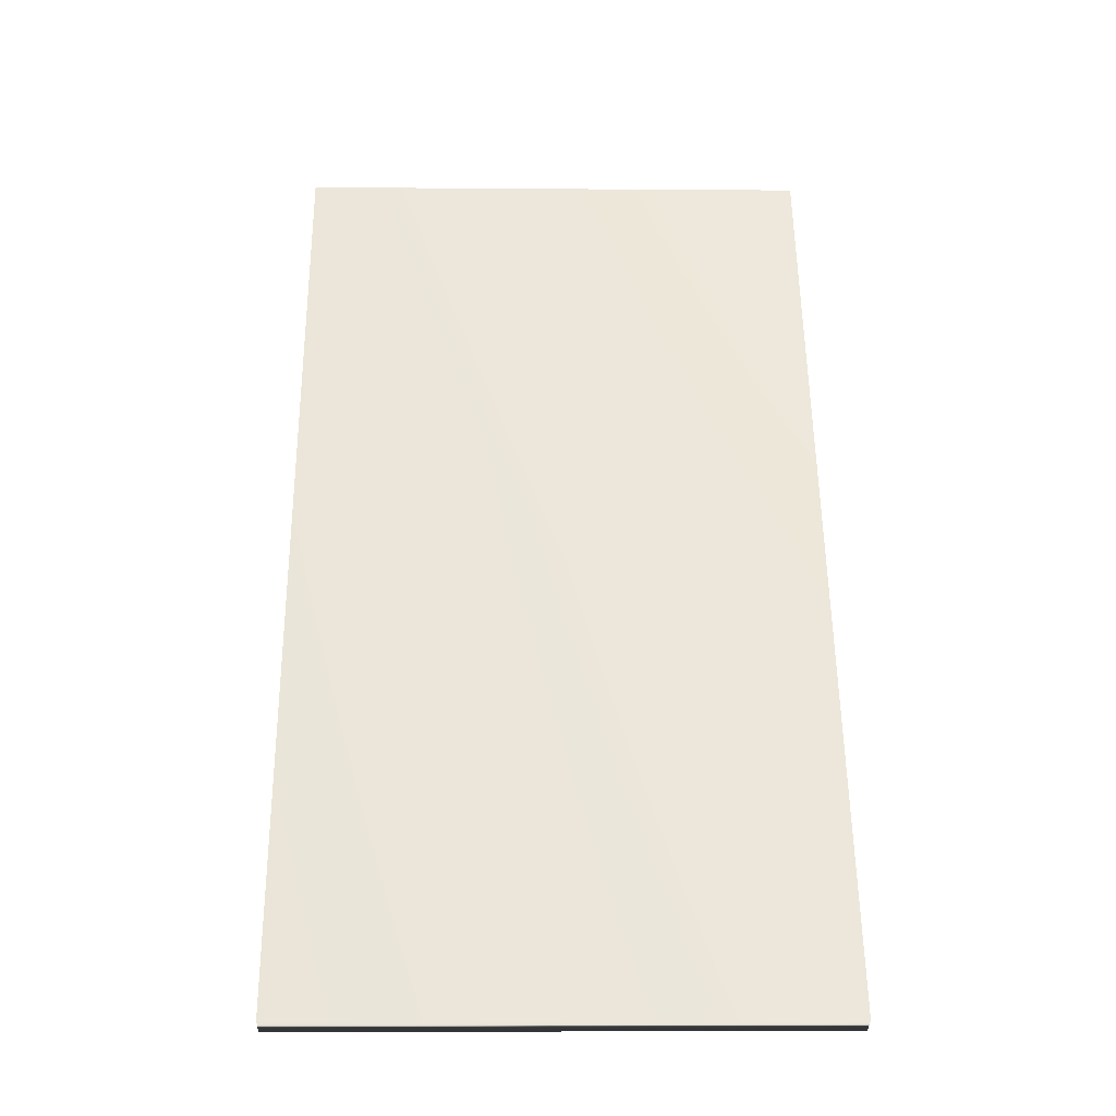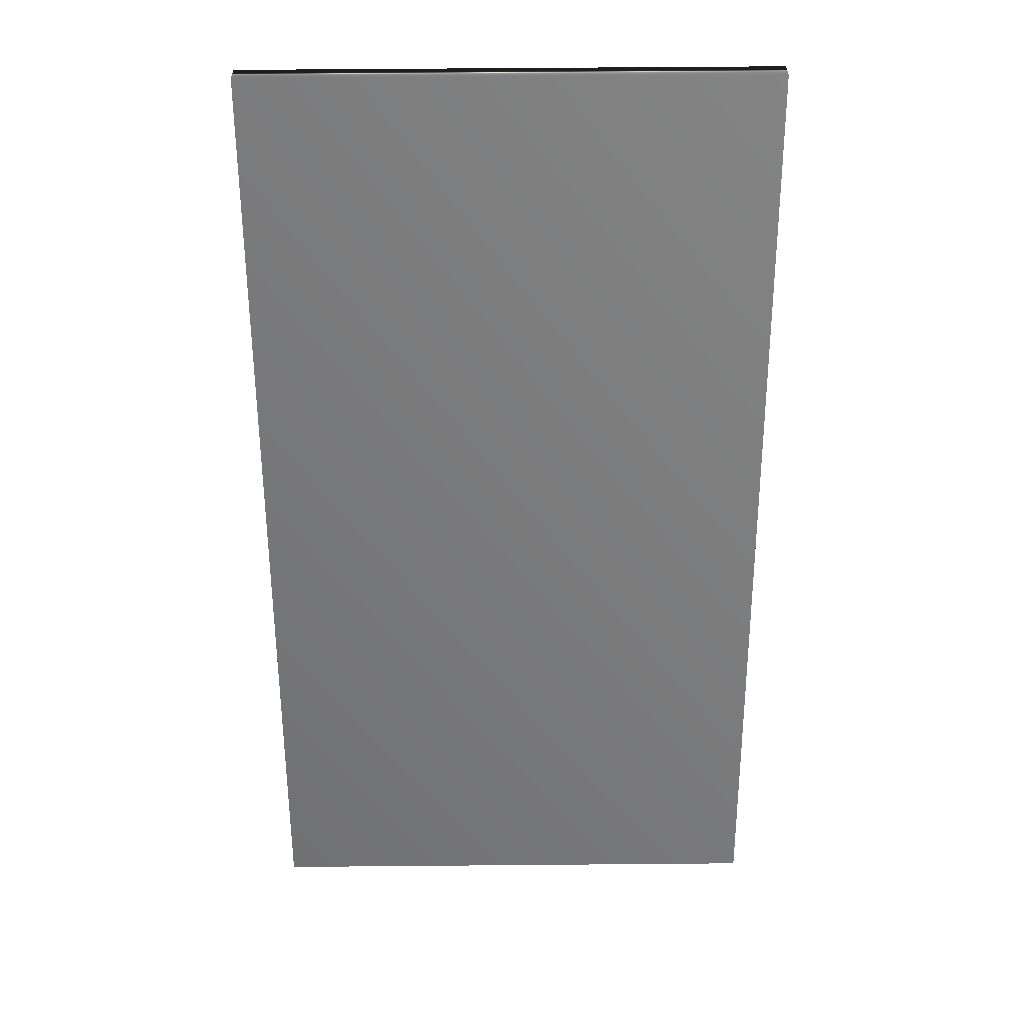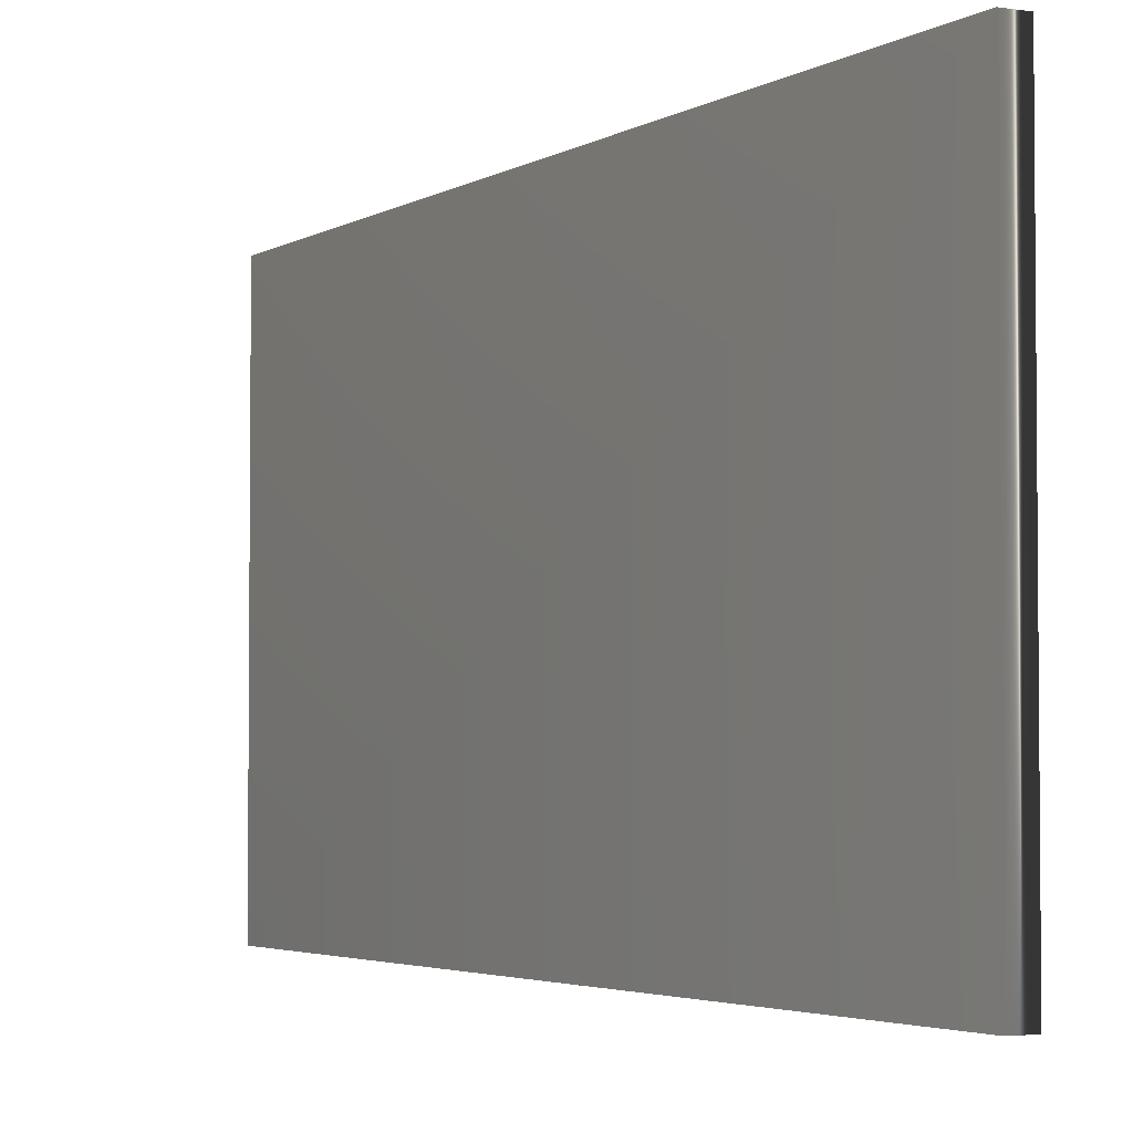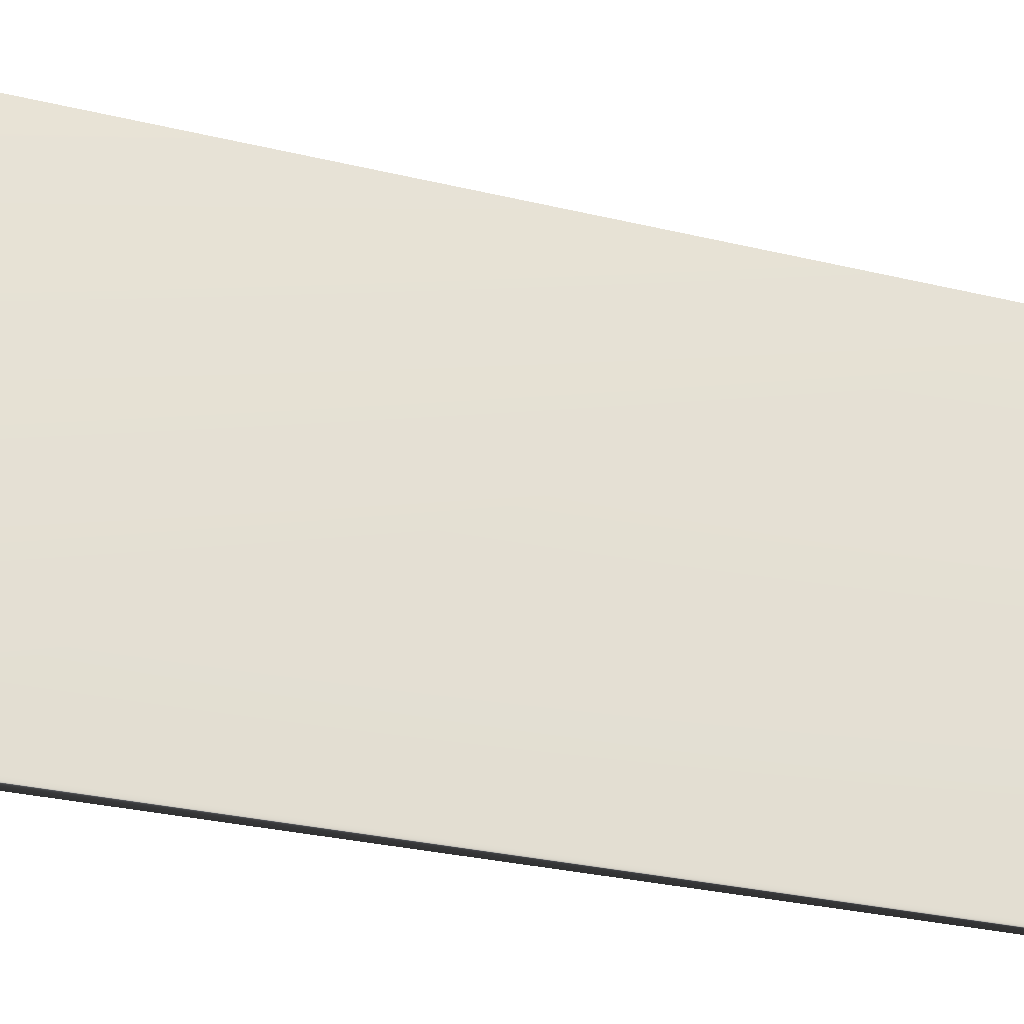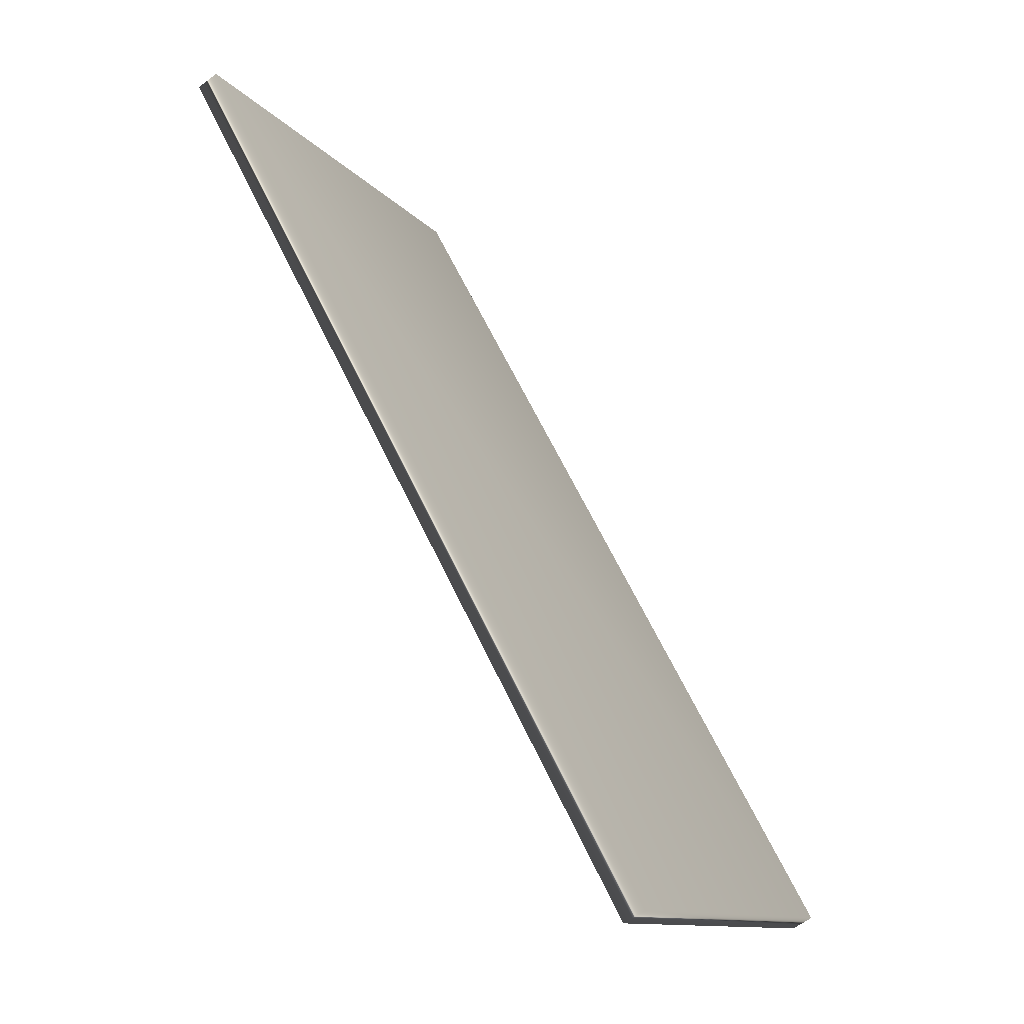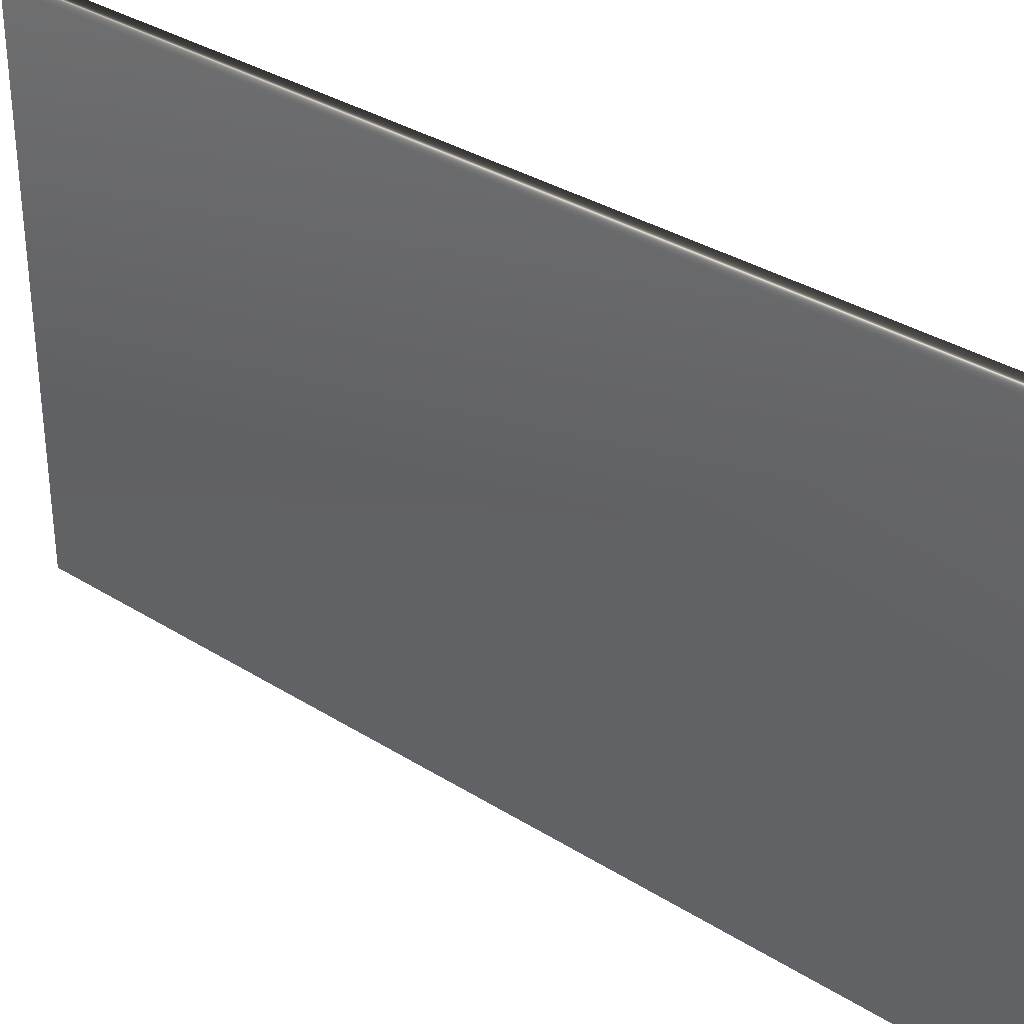
<metadata>
{"format":"obj","ext":"obj","renderer":"f3d","projection":"perspective","resolution":1024,"background":"white","views":[{"elev":-6.5,"azim":88.7,"up":"+Z"},{"elev":60.2,"azim":89.5,"up":"+Z"},{"elev":-3.3,"azim":-56.5,"up":"+Y"},{"elev":-30.1,"azim":-137.6,"up":"+Y"},{"elev":-12.1,"azim":23.9,"up":"+Z"},{"elev":33.7,"azim":102.3,"up":"+Y"}]}
</metadata>
<code>
v -68.51 37.25 -110.4
v -68.51 23.75 -110.4
v -67.97 37.25 -110.1
v -67.97 23.75 -110.1
v -56.02 23.75 -132.3
v -56.02 37.25 -132.3
v -56.55 37.25 -132.6
v -56.55 23.75 -132.6
f 1 2 3
f 3 2 4
f 5 6 4
f 4 6 3
f 1 3 7
f 7 3 6
f 2 8 4
f 4 8 5
f 2 1 8
f 8 1 7
f 8 7 5
f 5 7 6

</code>
